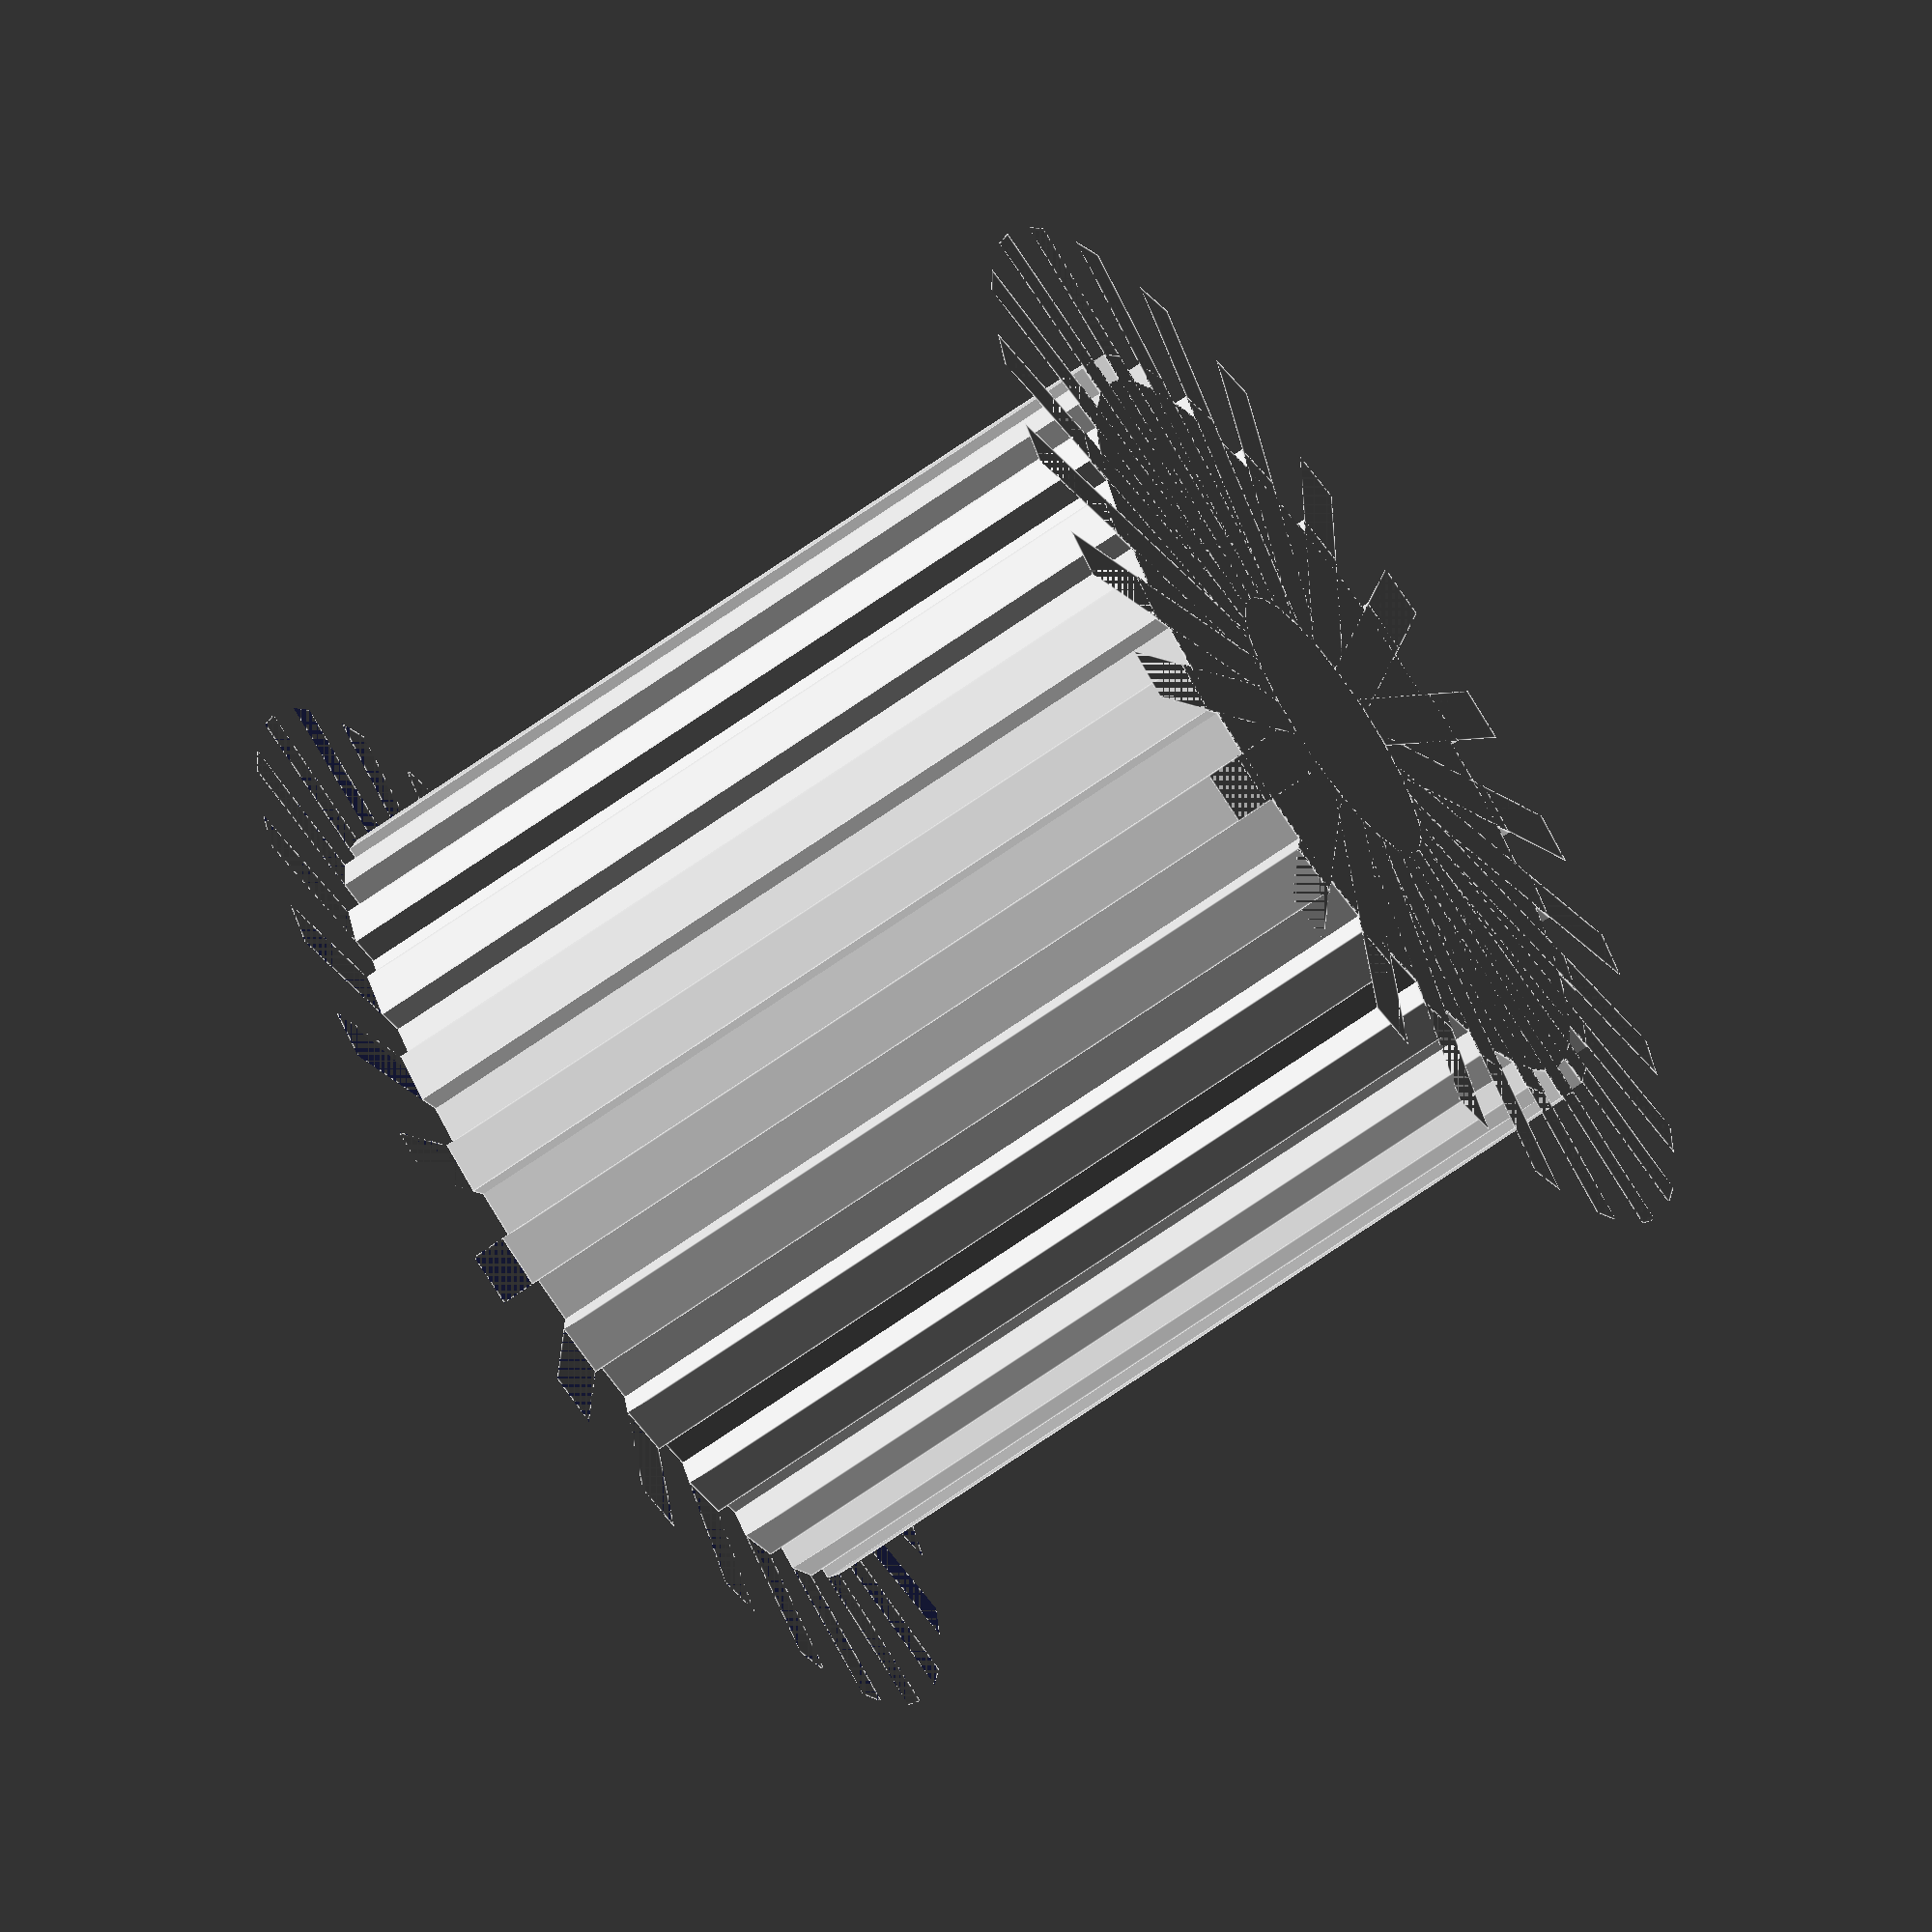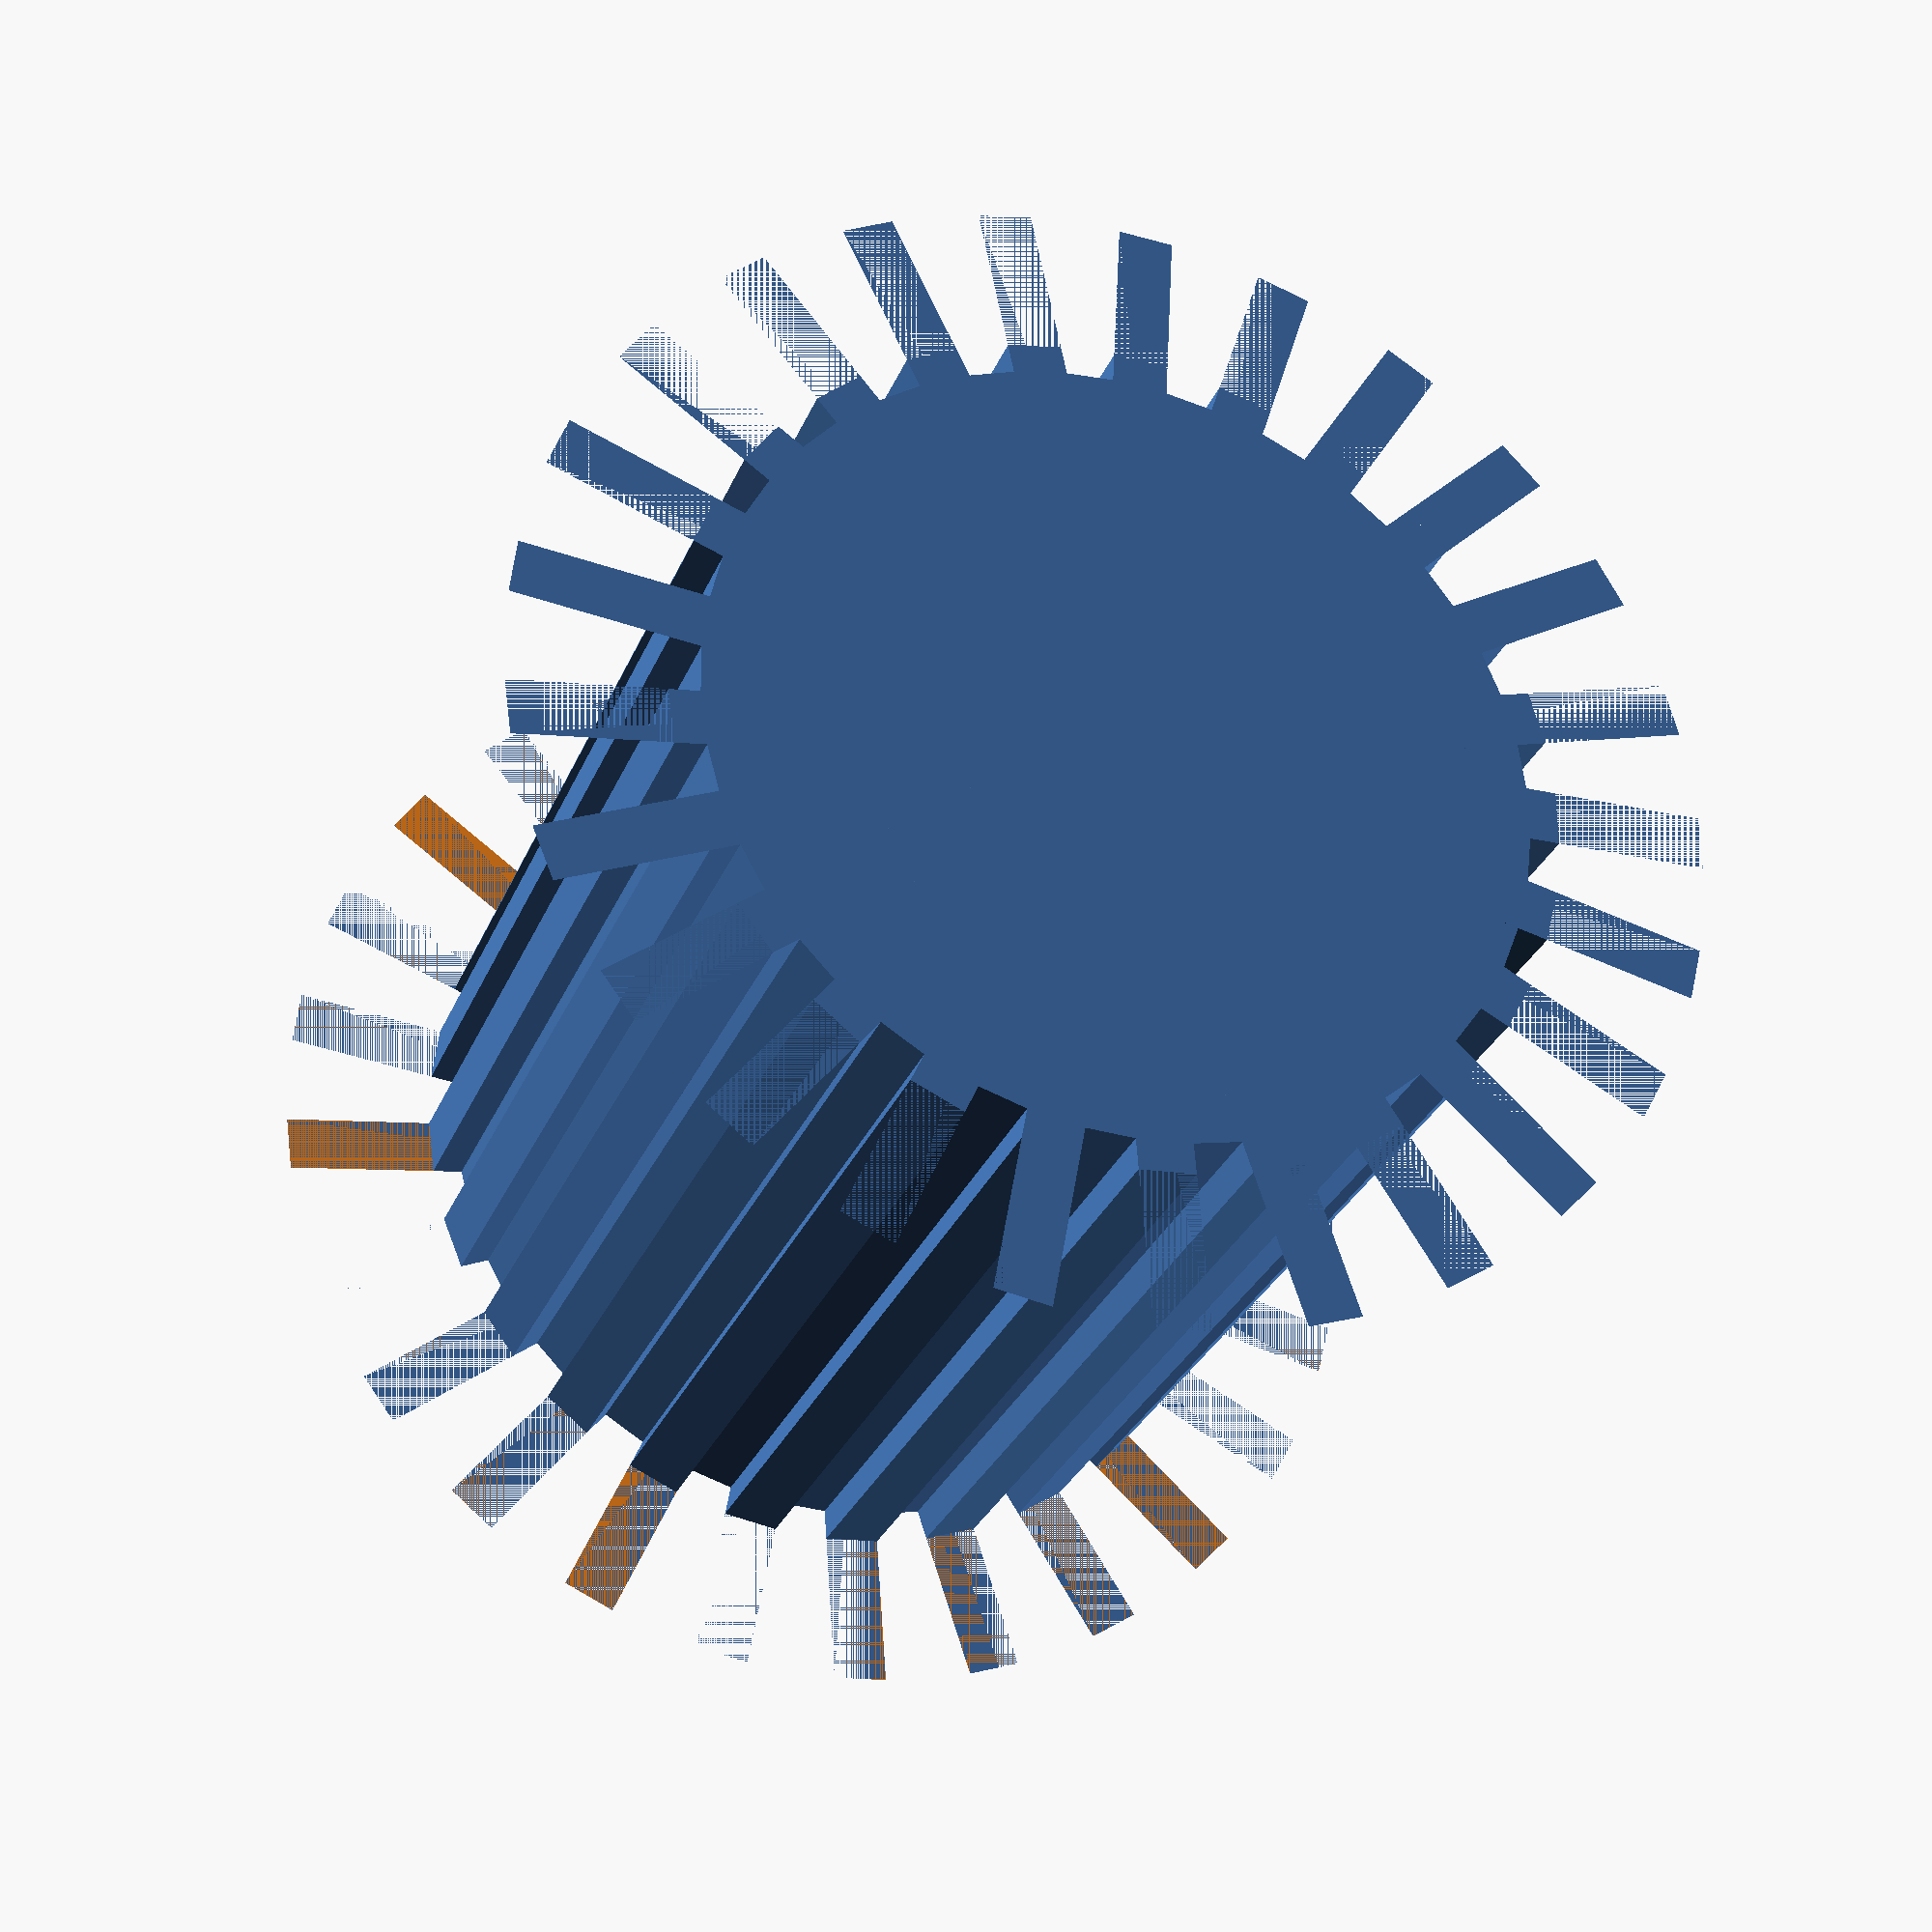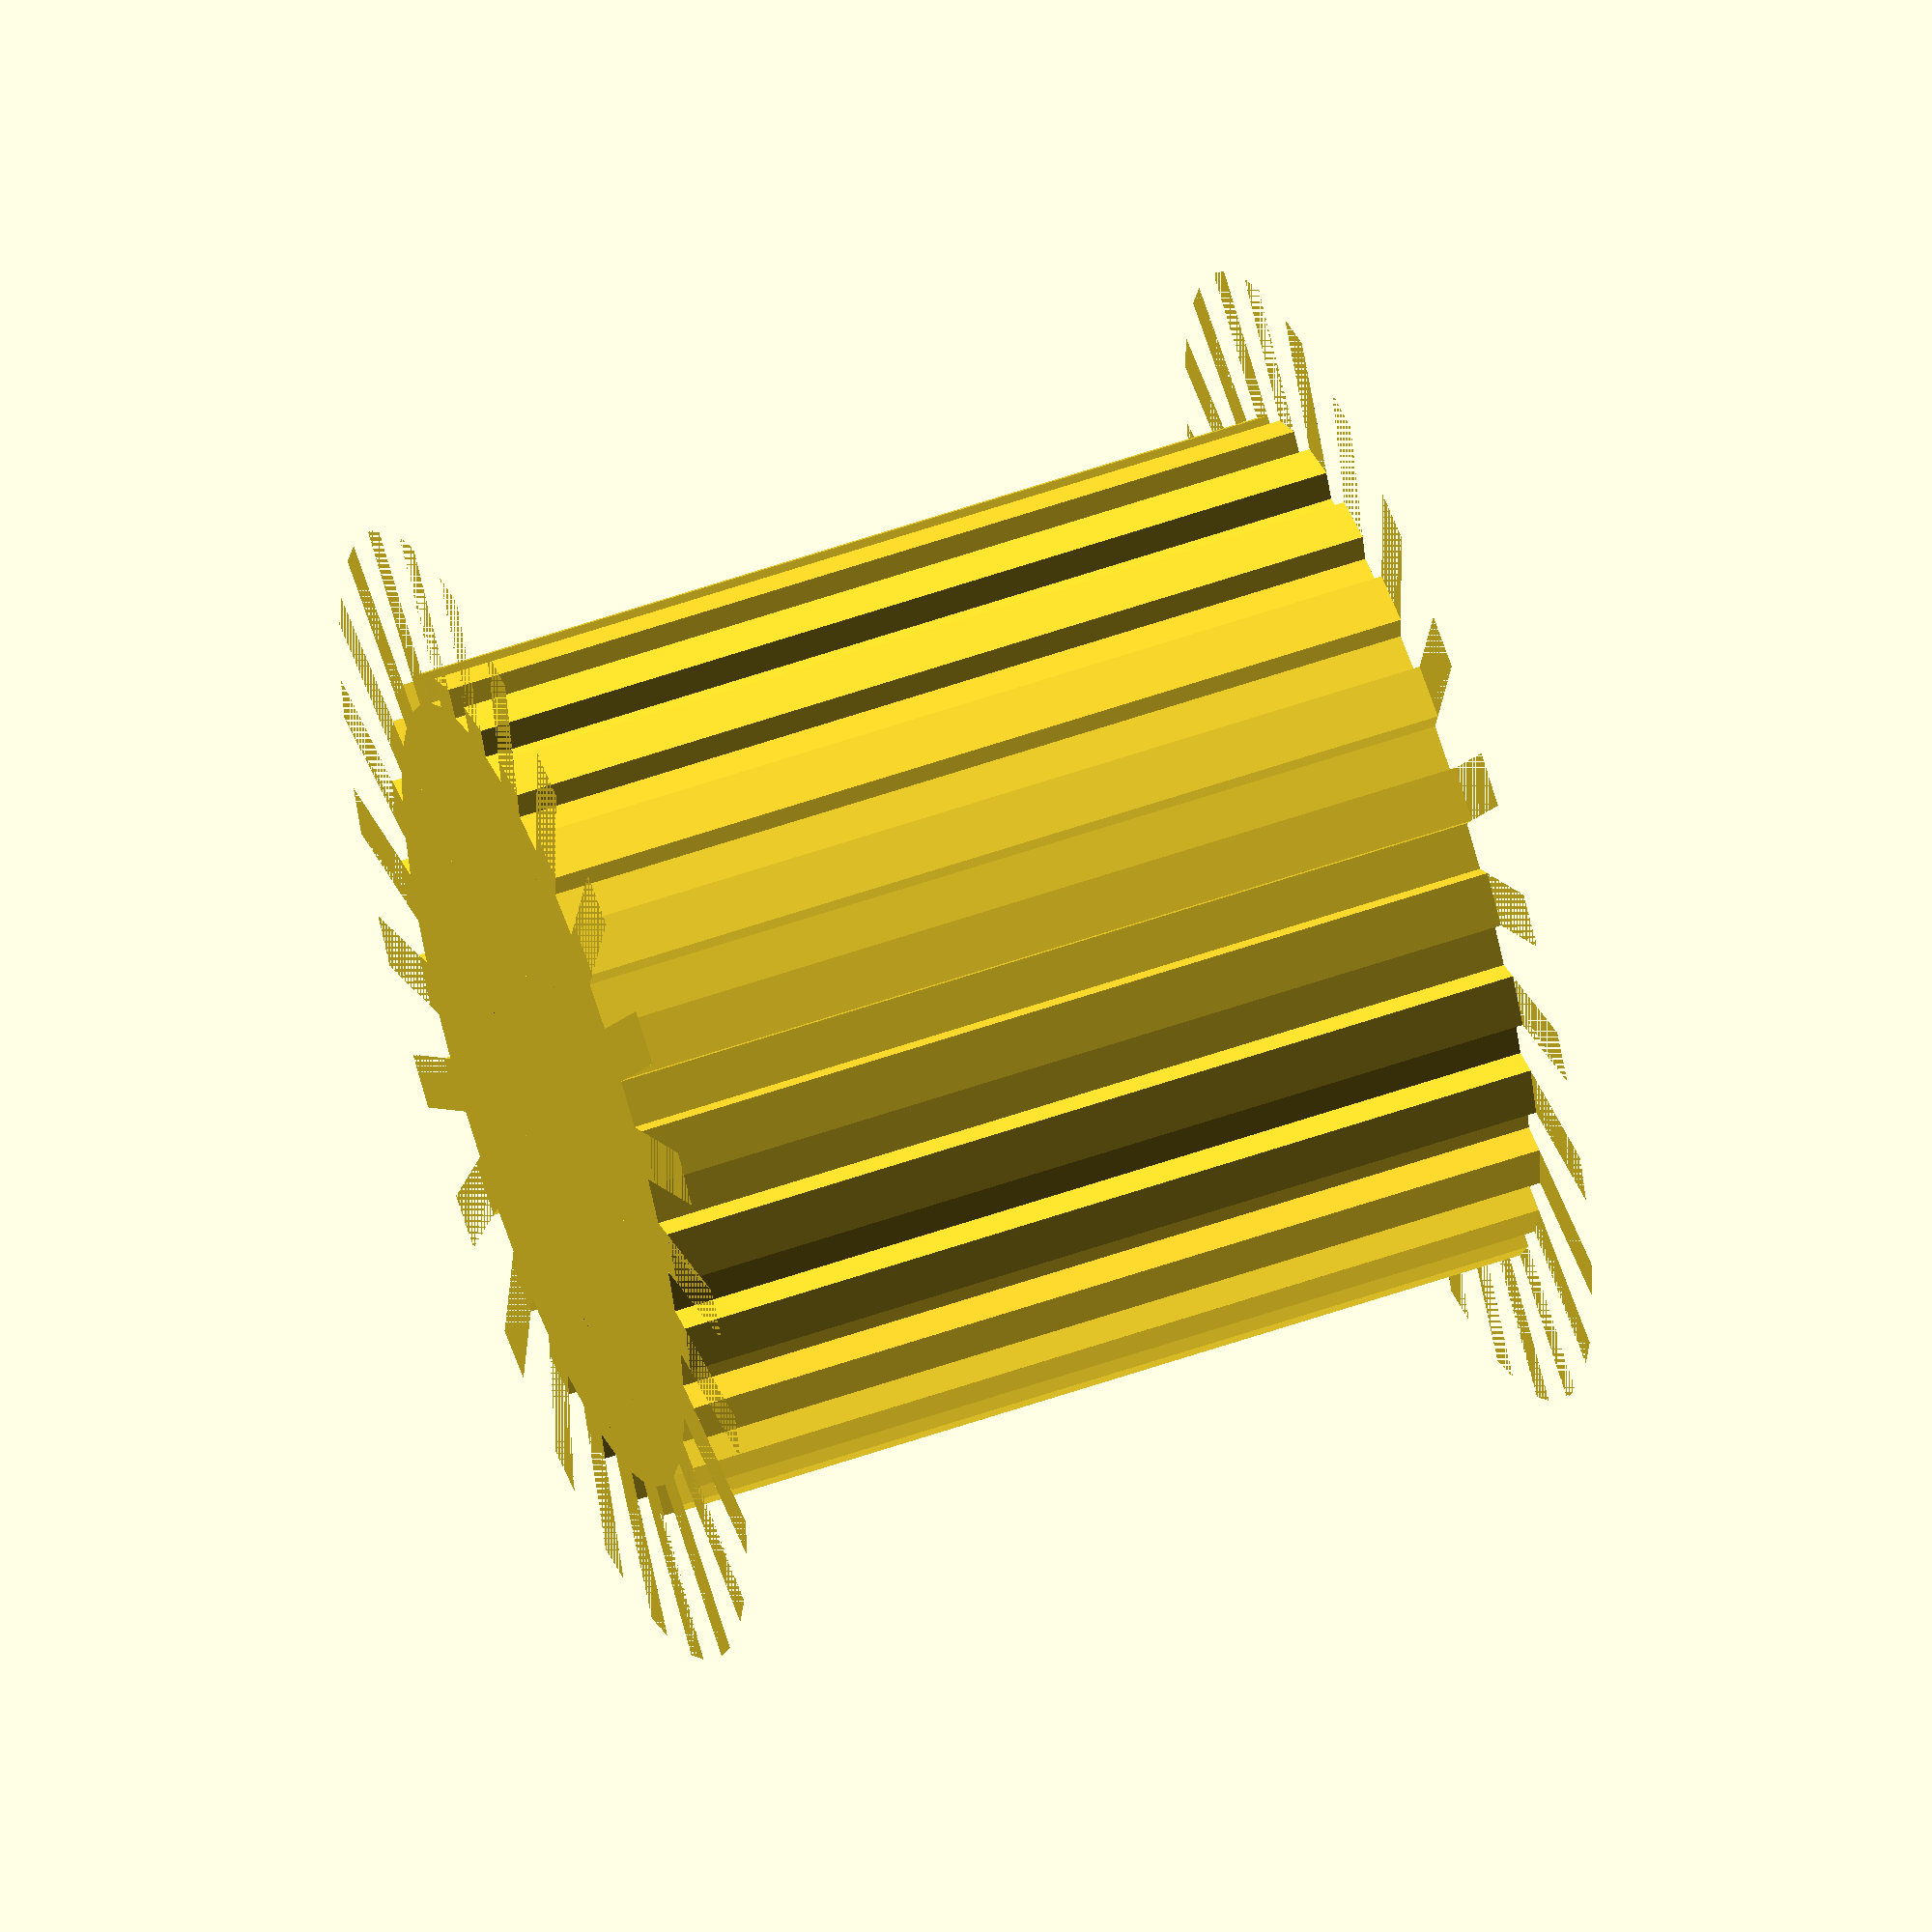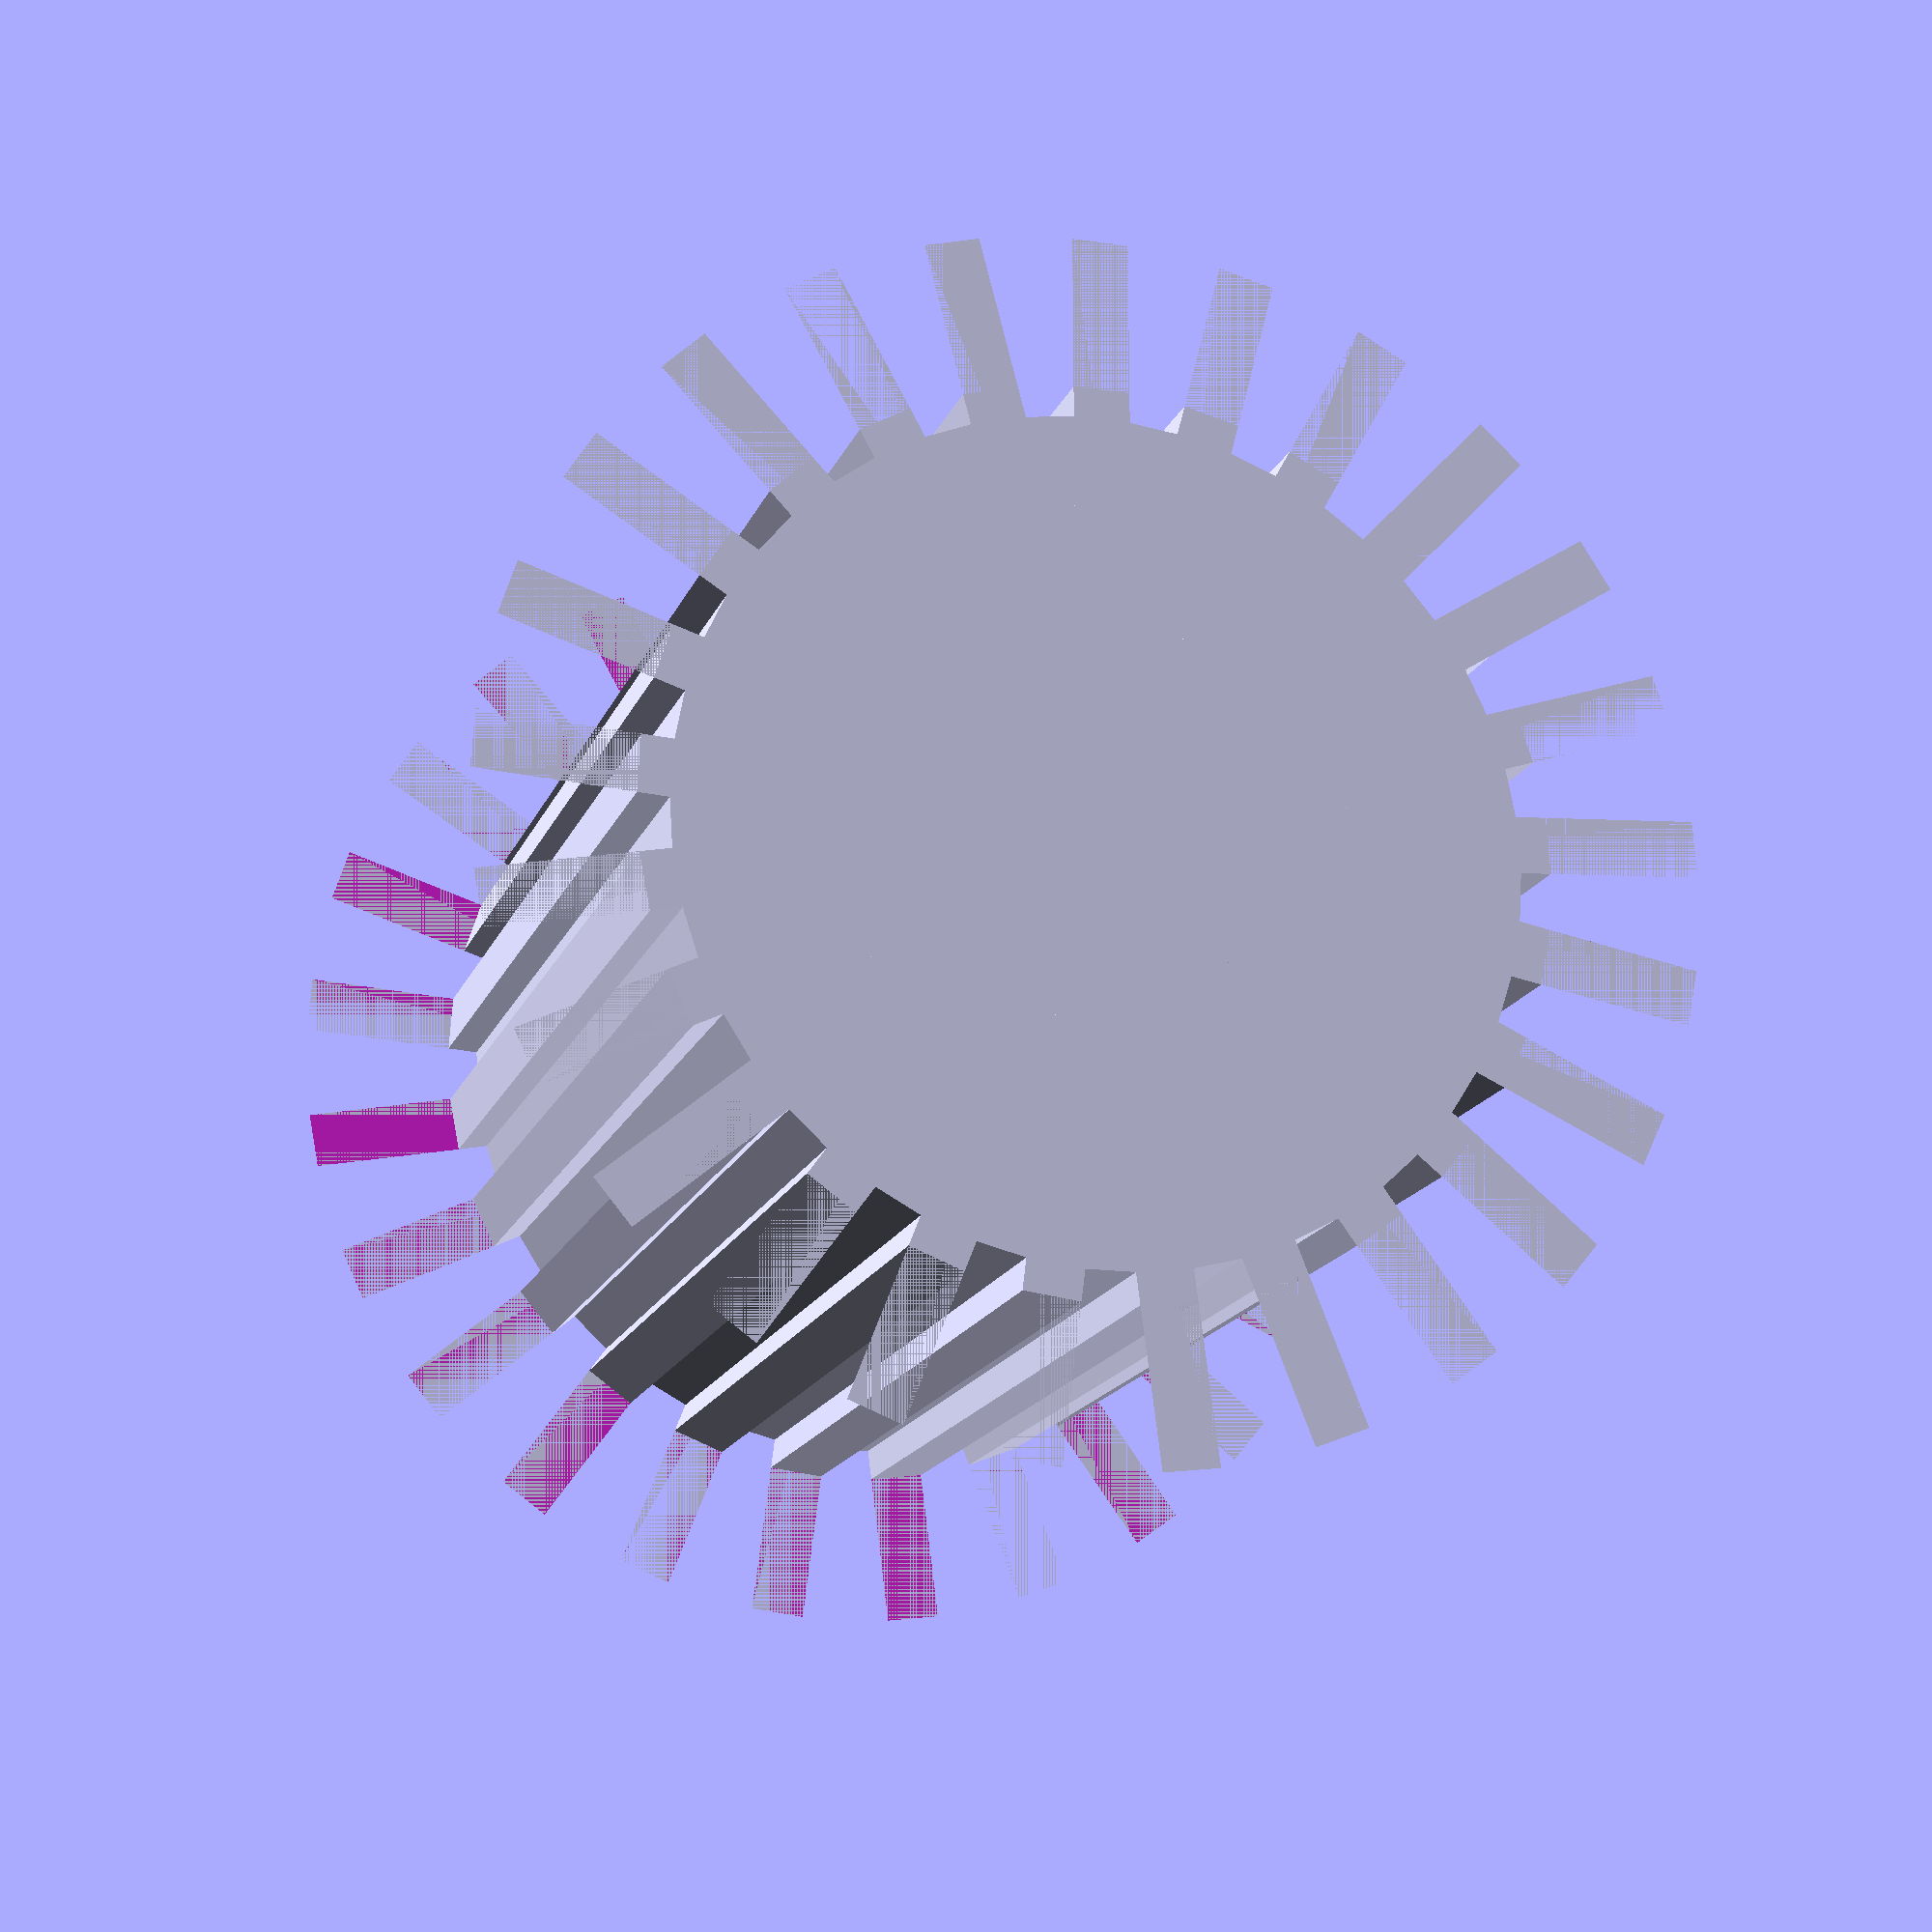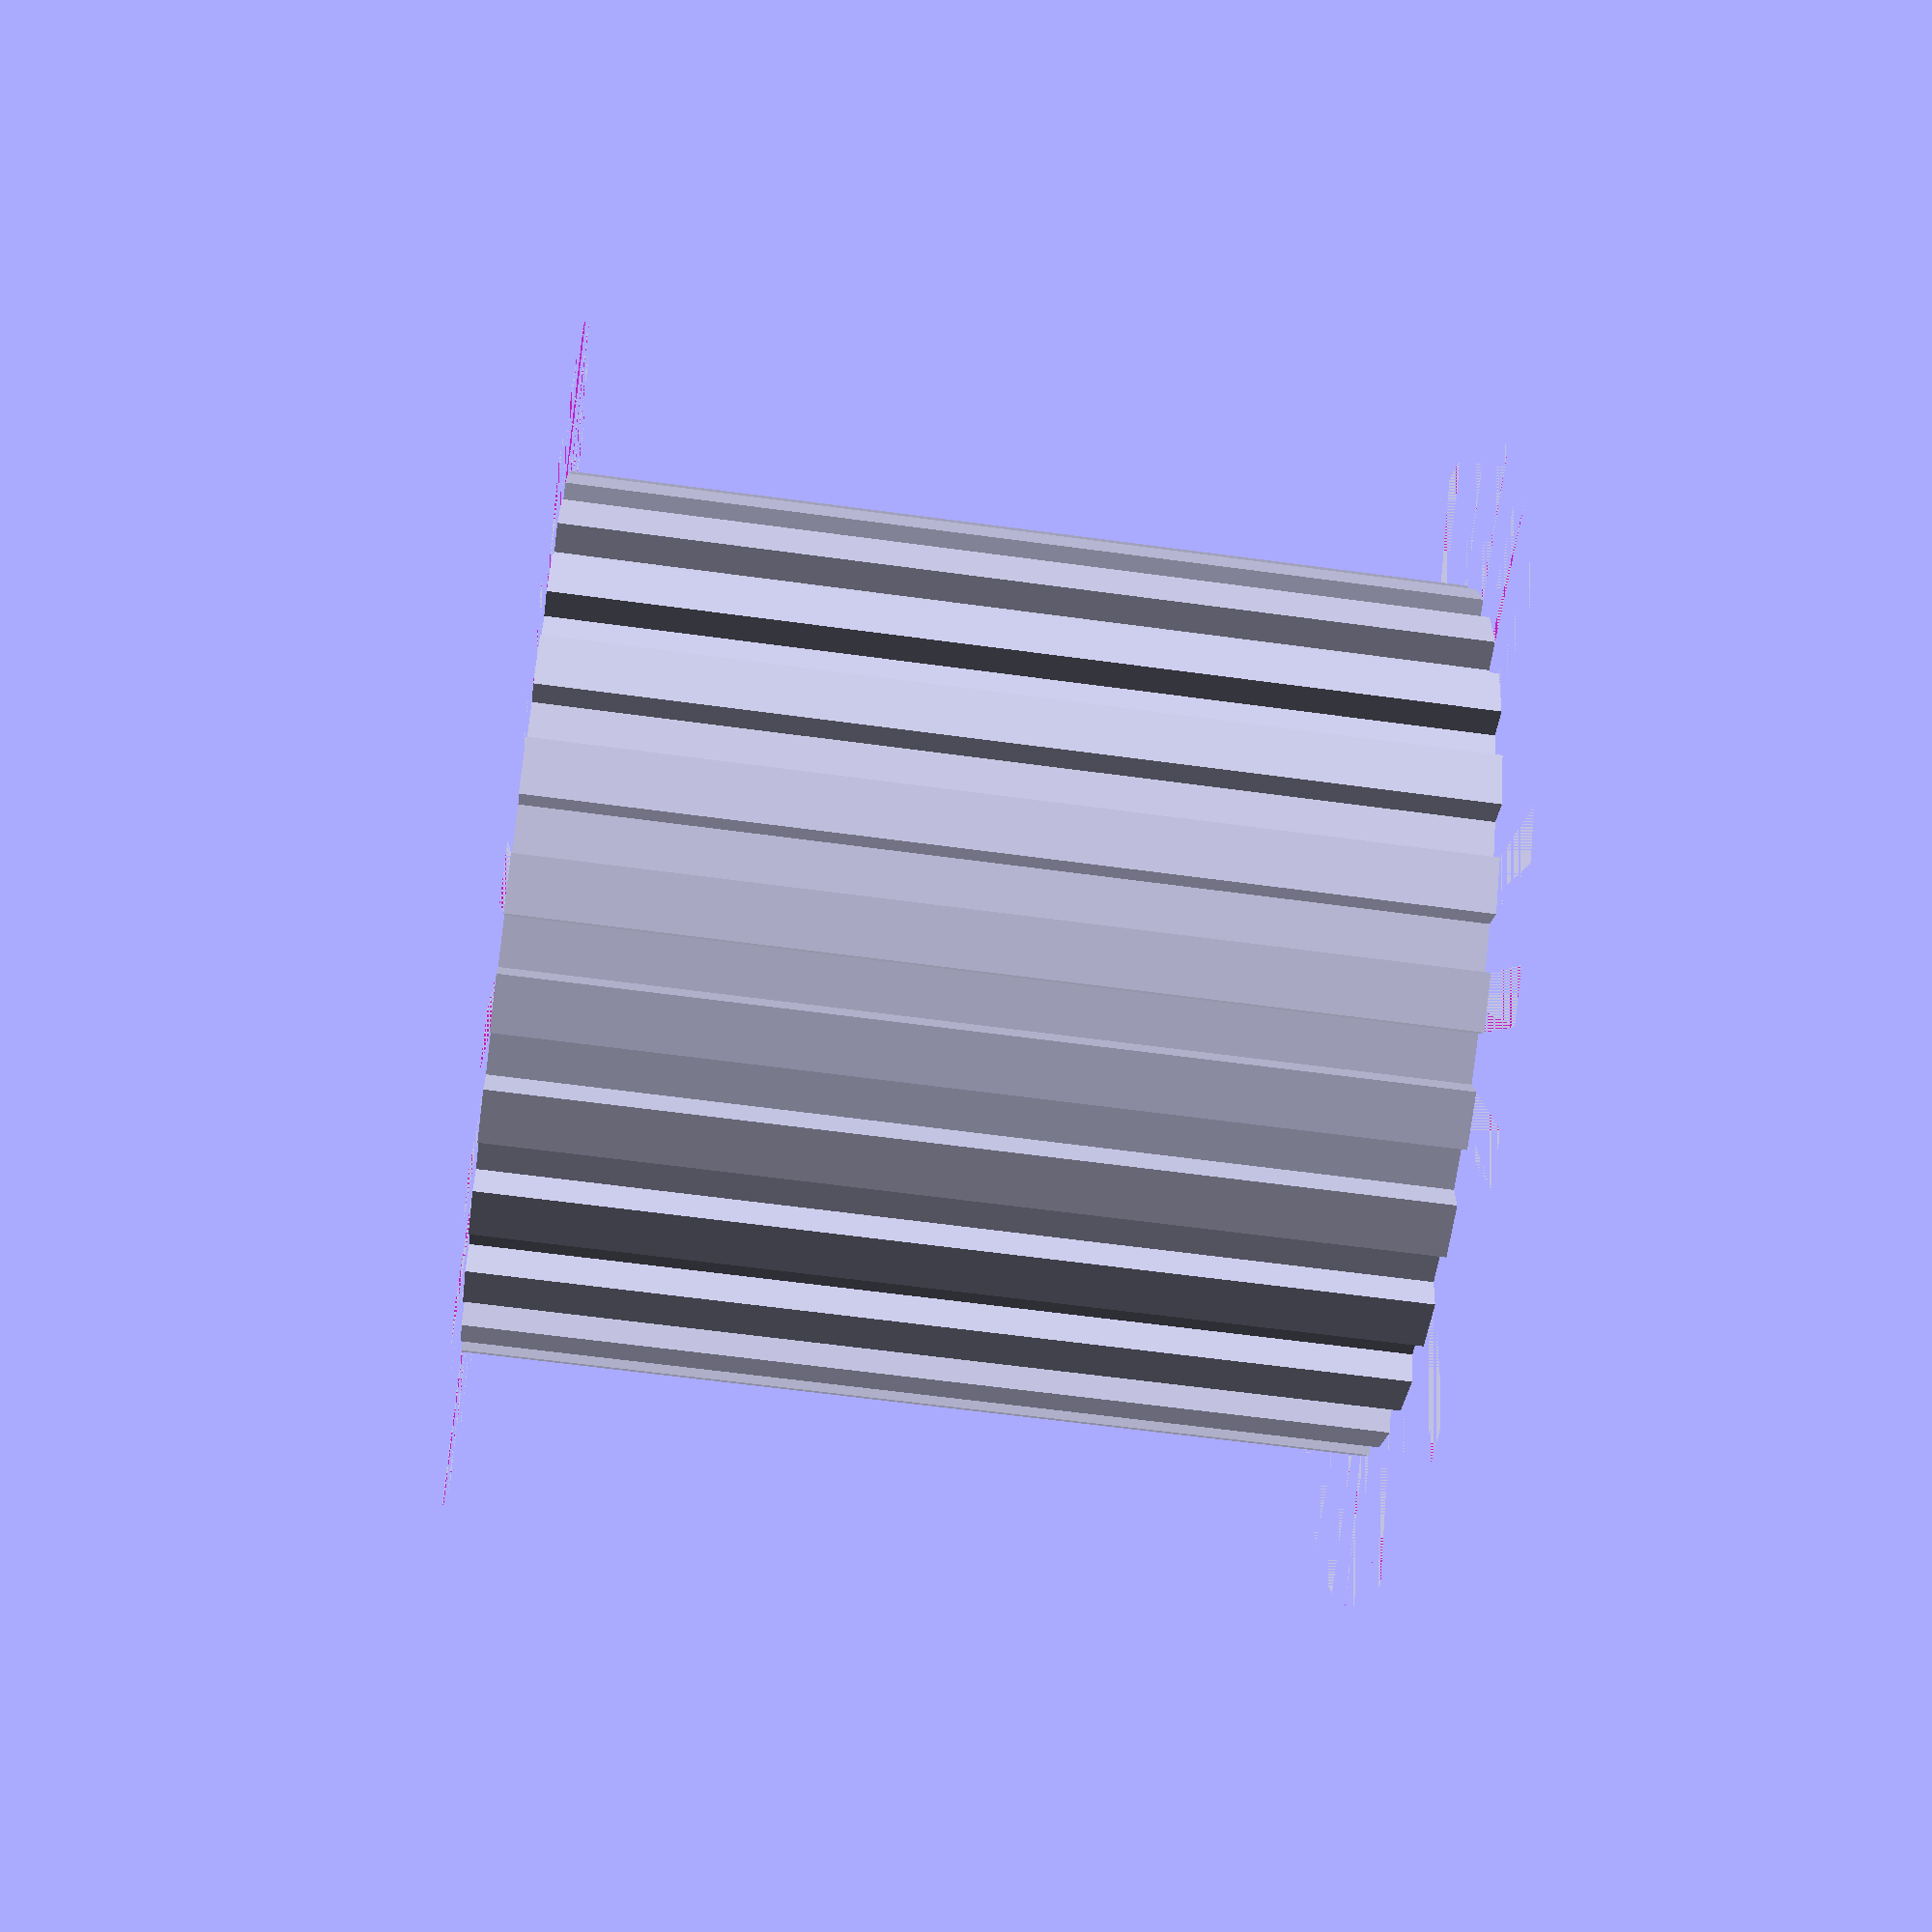
<openscad>
module spline(outer, inner, teeth, height, tolerance) {
  circ = outer*3.14159;
  tooth = circ/(teeth*2);
  toothangle = 360/teeth;

  difference() {
    union(){
      cylinder(r=inner/2,h=height, $fn=50);
      for(i=[0:teeth]) {
        rotate([0,0,i*toothangle]) translate([-tooth/2,1,0]) cube([tooth,outer/2,height]);
      }
    }
    difference() {
      cylinder(r=outer,h=height, $fn=50);
      cylinder(r=outer/2,h=height, $fn=50);
    }
  }
}

spline(5.85,5.45,25,6,0);
</openscad>
<views>
elev=67.3 azim=334.1 roll=125.4 proj=o view=edges
elev=29.0 azim=299.4 roll=160.8 proj=p view=solid
elev=303.9 azim=73.0 roll=69.8 proj=o view=solid
elev=16.3 azim=28.9 roll=163.5 proj=p view=wireframe
elev=241.3 azim=175.7 roll=277.9 proj=p view=wireframe
</views>
